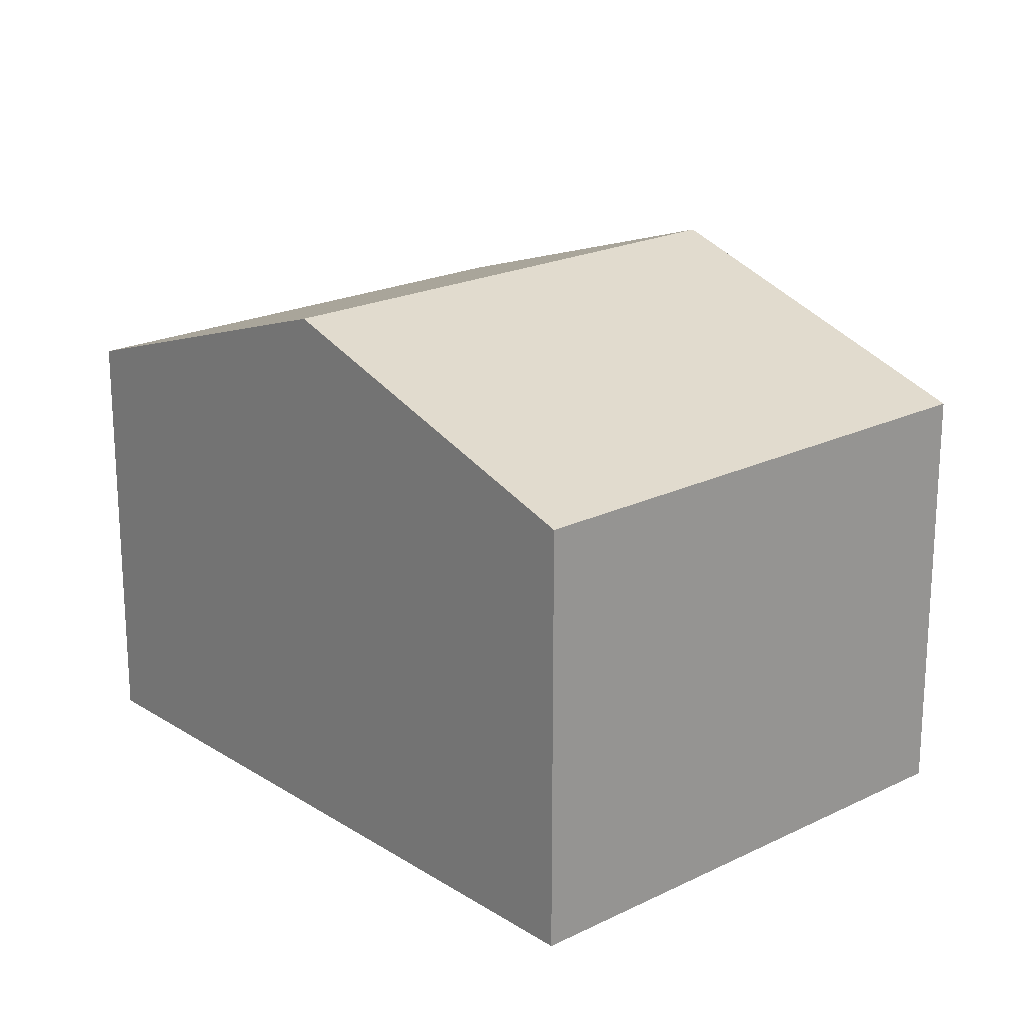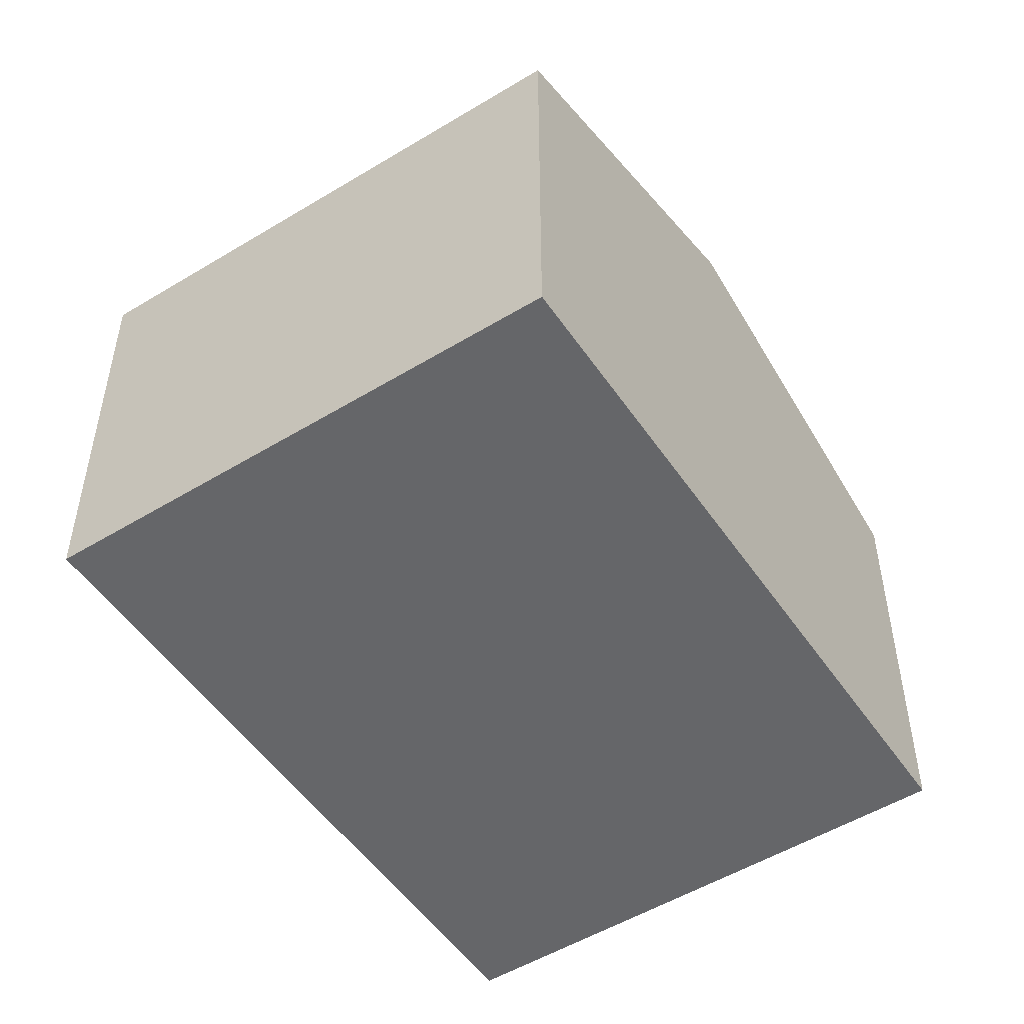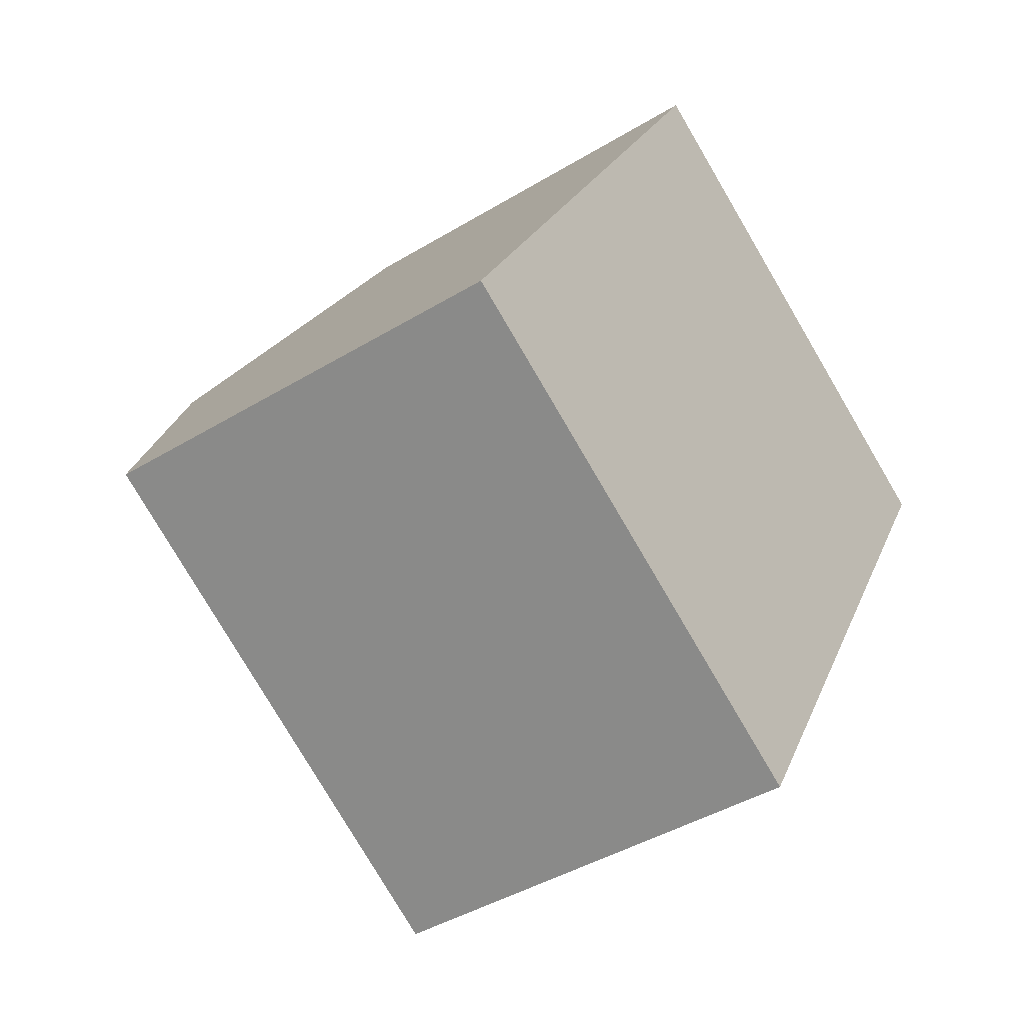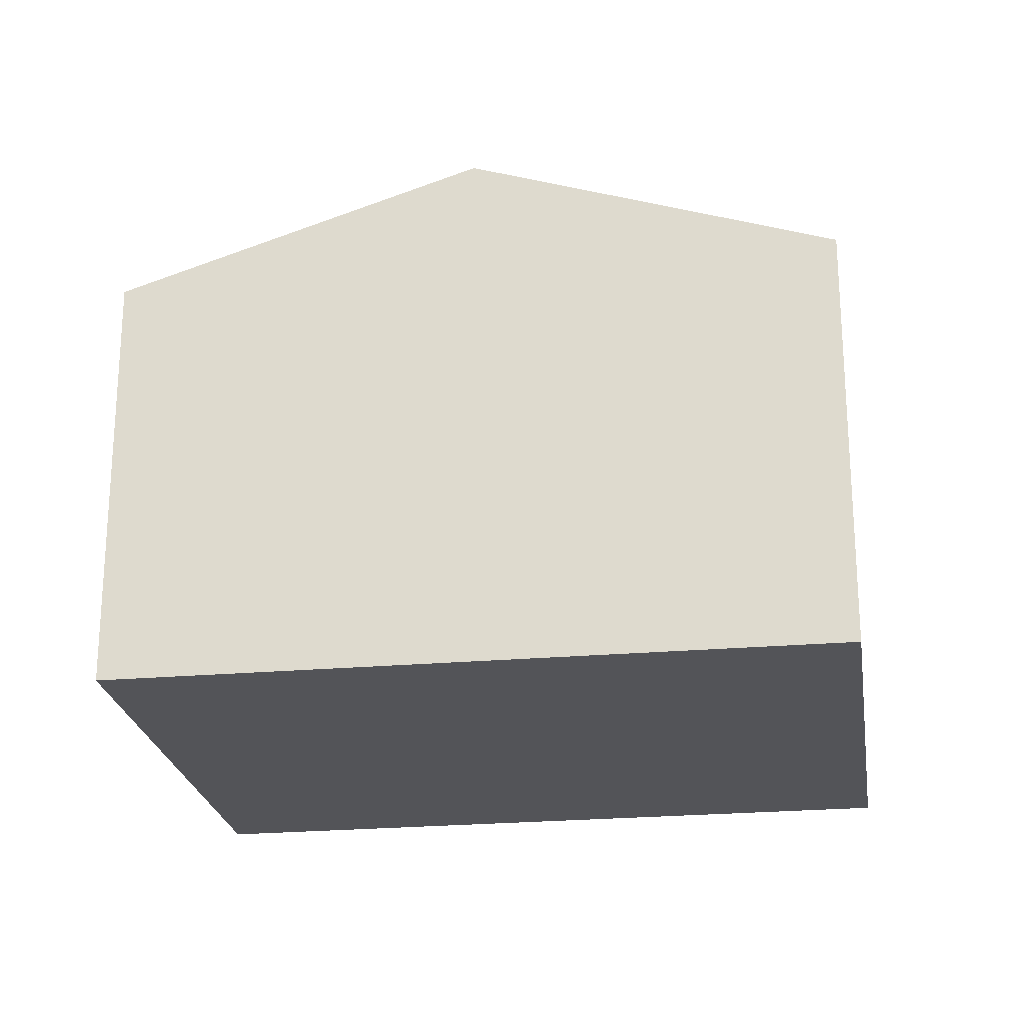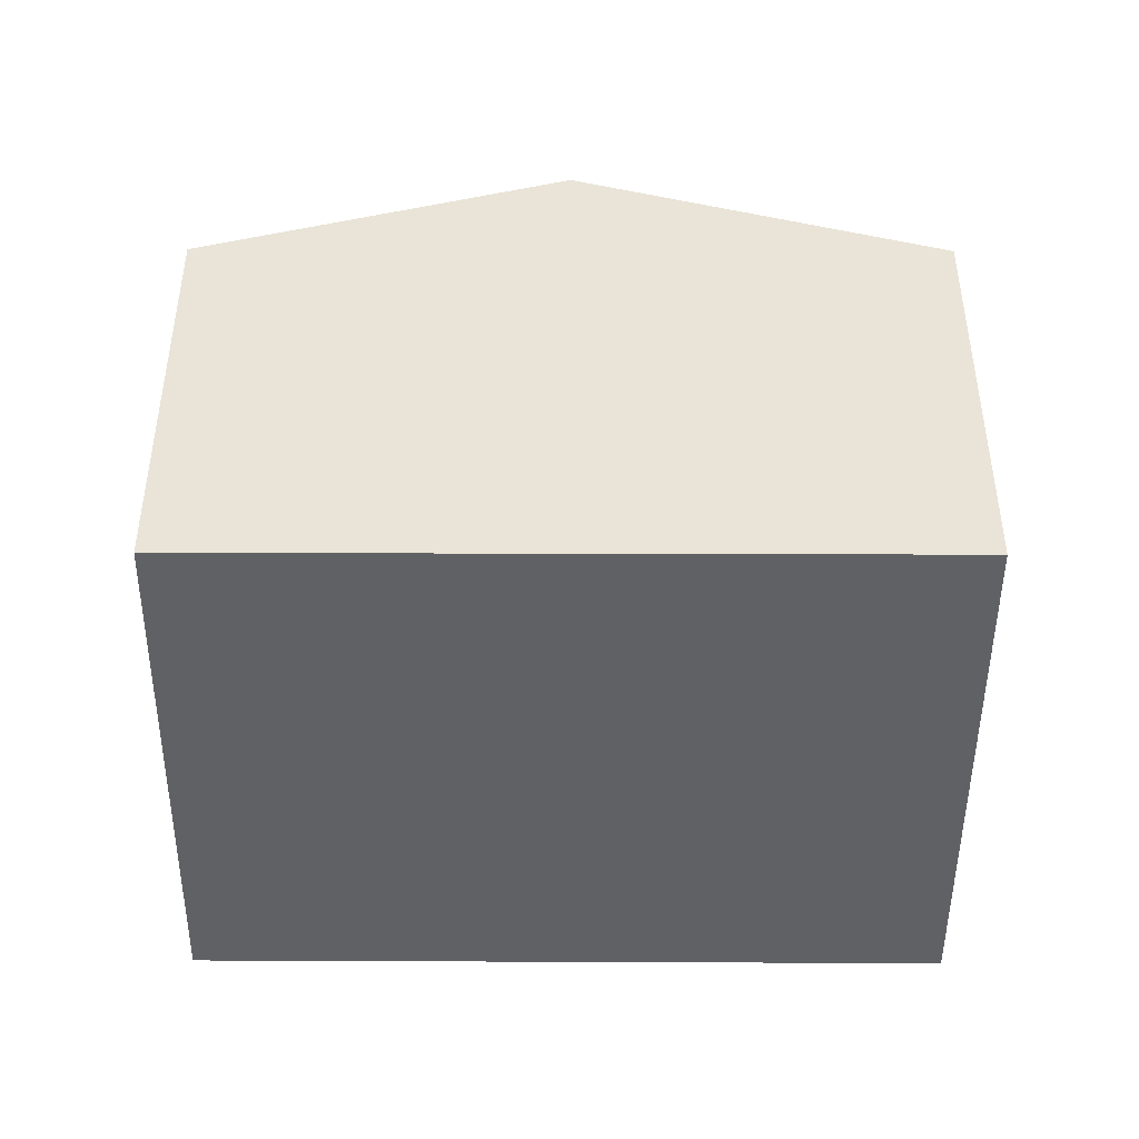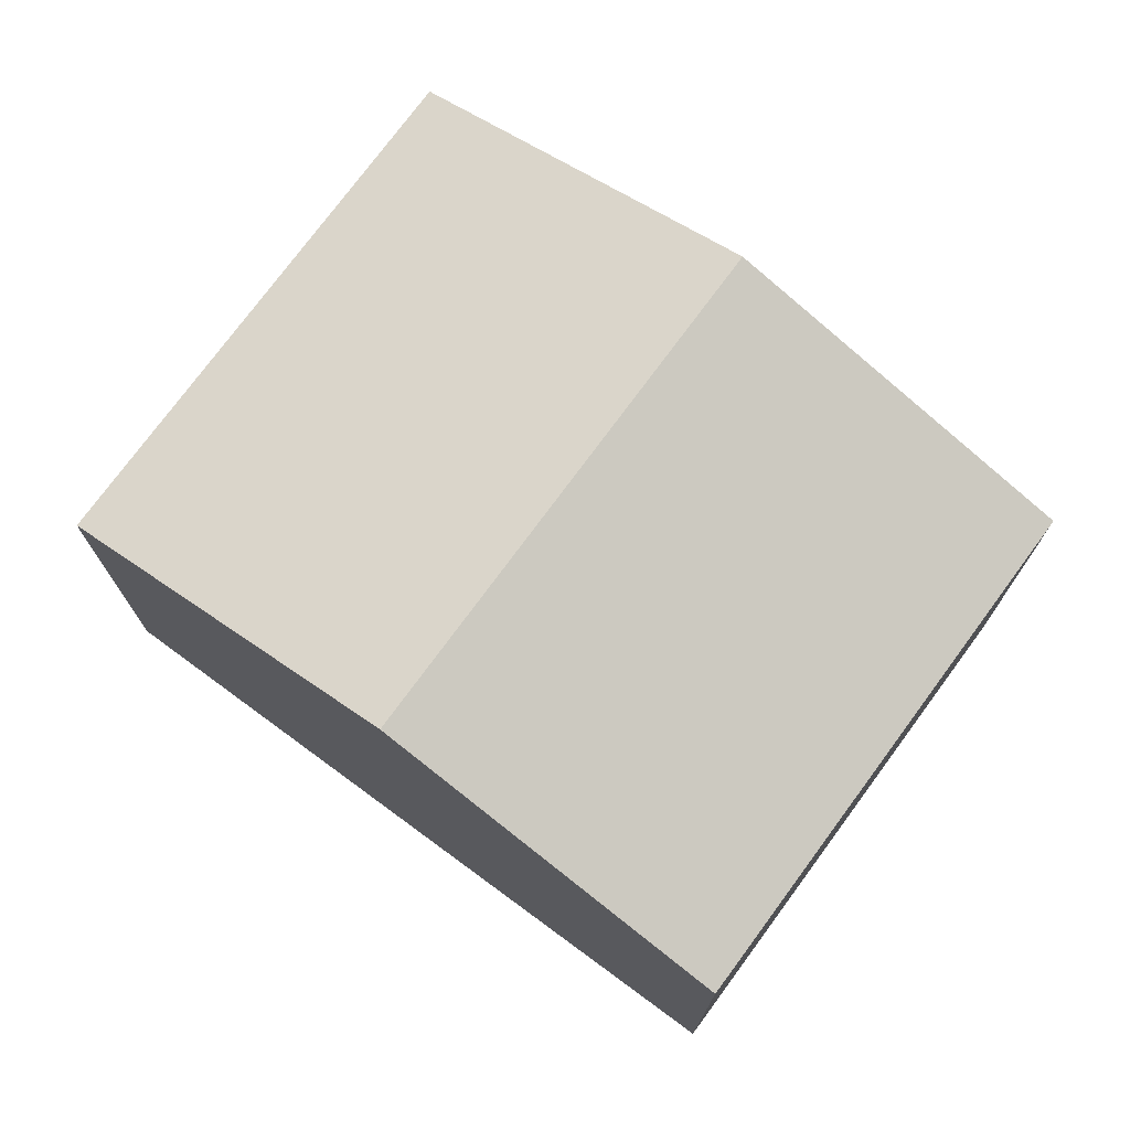
<metadata>
{"format":"obj","ext":"obj","renderer":"f3d","projection":"perspective","resolution":1024,"background":"white","views":[{"elev":20.7,"azim":-11.1,"up":"+Y"},{"elev":-51.9,"azim":63.8,"up":"+Y"},{"elev":-42.4,"azim":-54.0,"up":"+Z"},{"elev":-23.5,"azim":128.9,"up":"+Y"},{"elev":-46.8,"azim":-59.9,"up":"+Y"},{"elev":75.2,"azim":156.8,"up":"+Y"}]}
</metadata>
<code>
v  8.317 6.892 0.506
v  4.692 5.414 8.035
v  10.68 5.414 4.516
v  2.346 6.892 4.017
v  5.958 5.414 -3.504
v  5.282 5.414 -3.107
v  0 5.414 3.315e-16
v  5.958 2.146e-16 -3.504
v  0 0 0
v  5.282 1.902e-16 -3.107
v  2.346 -2.46e-16 4.017
v  4.692 -4.92e-16 8.035
v  10.68 -2.765e-16 4.516
v  8.317 -3.098e-17 0.506
g defaultobject
f 1 2 3
f 2 1 4
f 5 4 1
f 4 5 6
f 4 6 7
f 8 6 5
f 6 8 7
f 7 8 9
f 9 8 10
f 9 4 7
f 4 9 2
f 2 9 11
f 2 11 12
f 12 3 2
f 3 12 13
f 1 8 5
f 8 1 3
f 8 3 14
f 14 3 13
f 11 13 12
f 13 11 9
f 13 9 14
f 14 9 10
f 14 10 8

</code>
